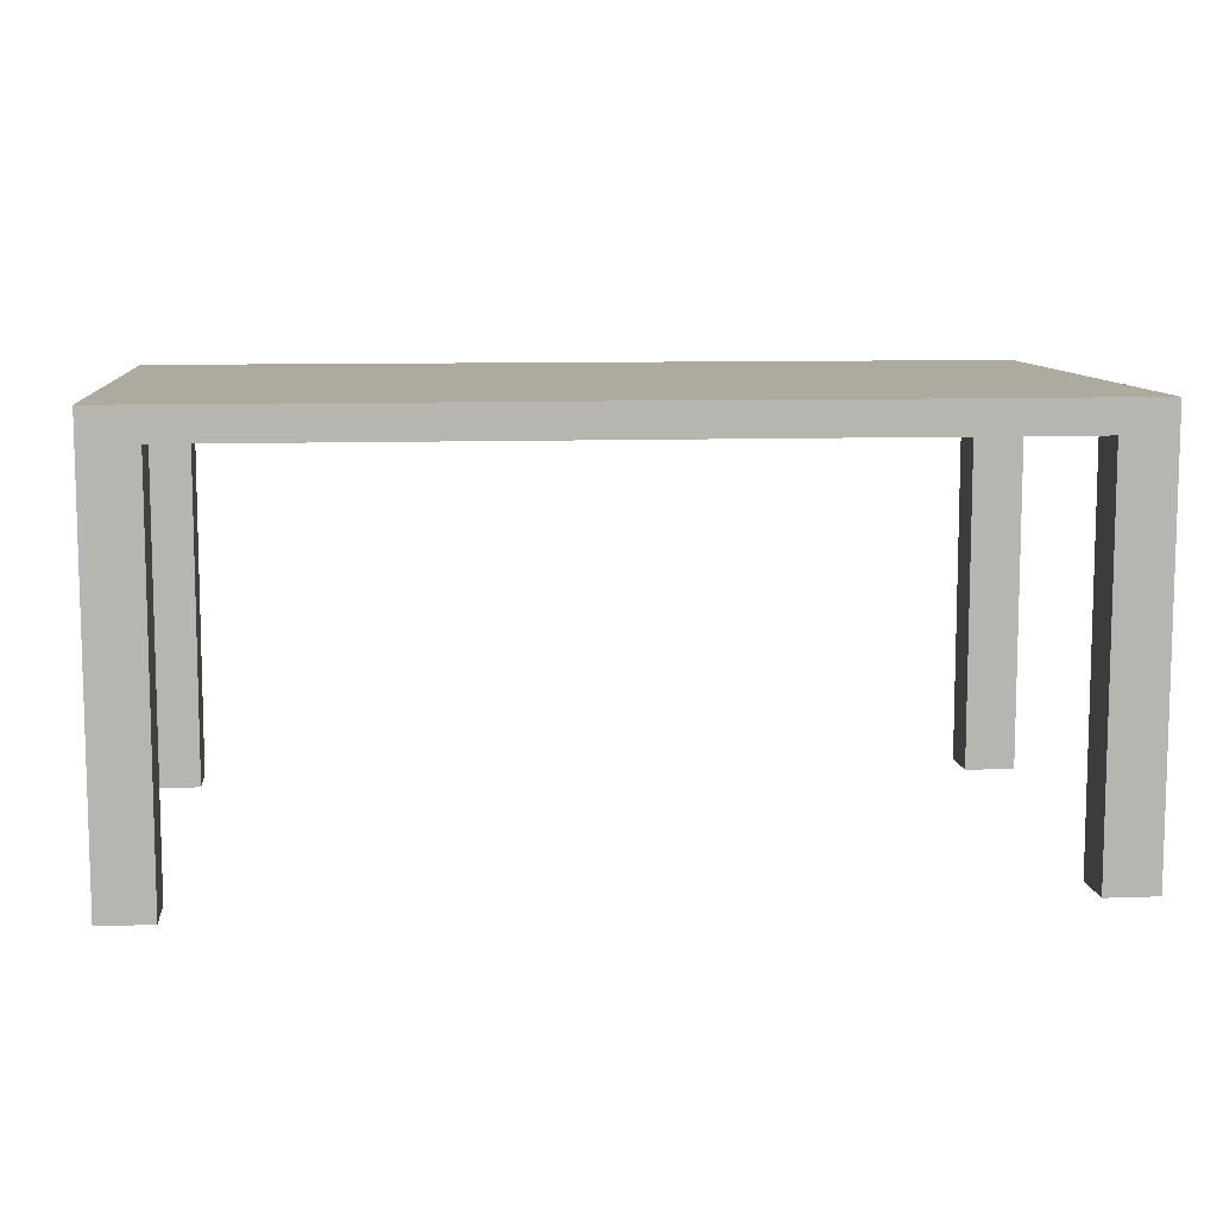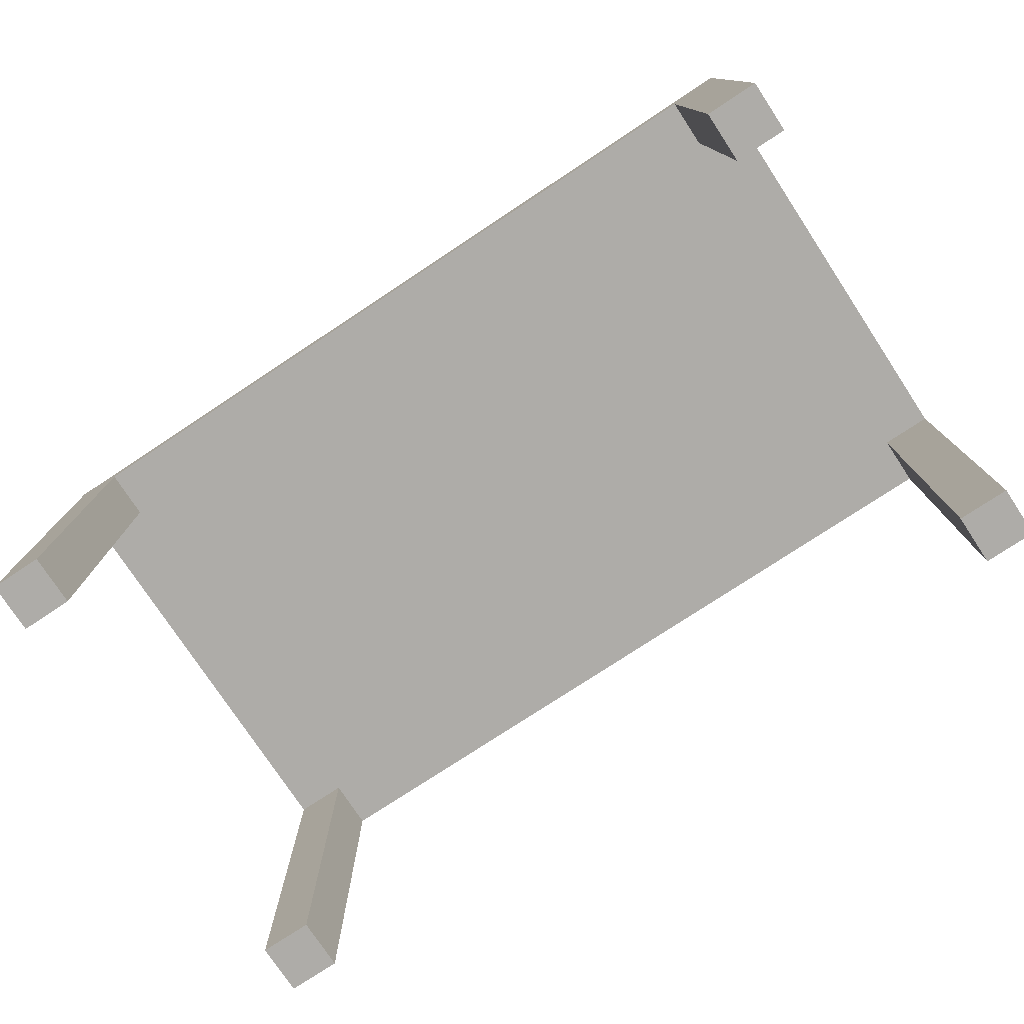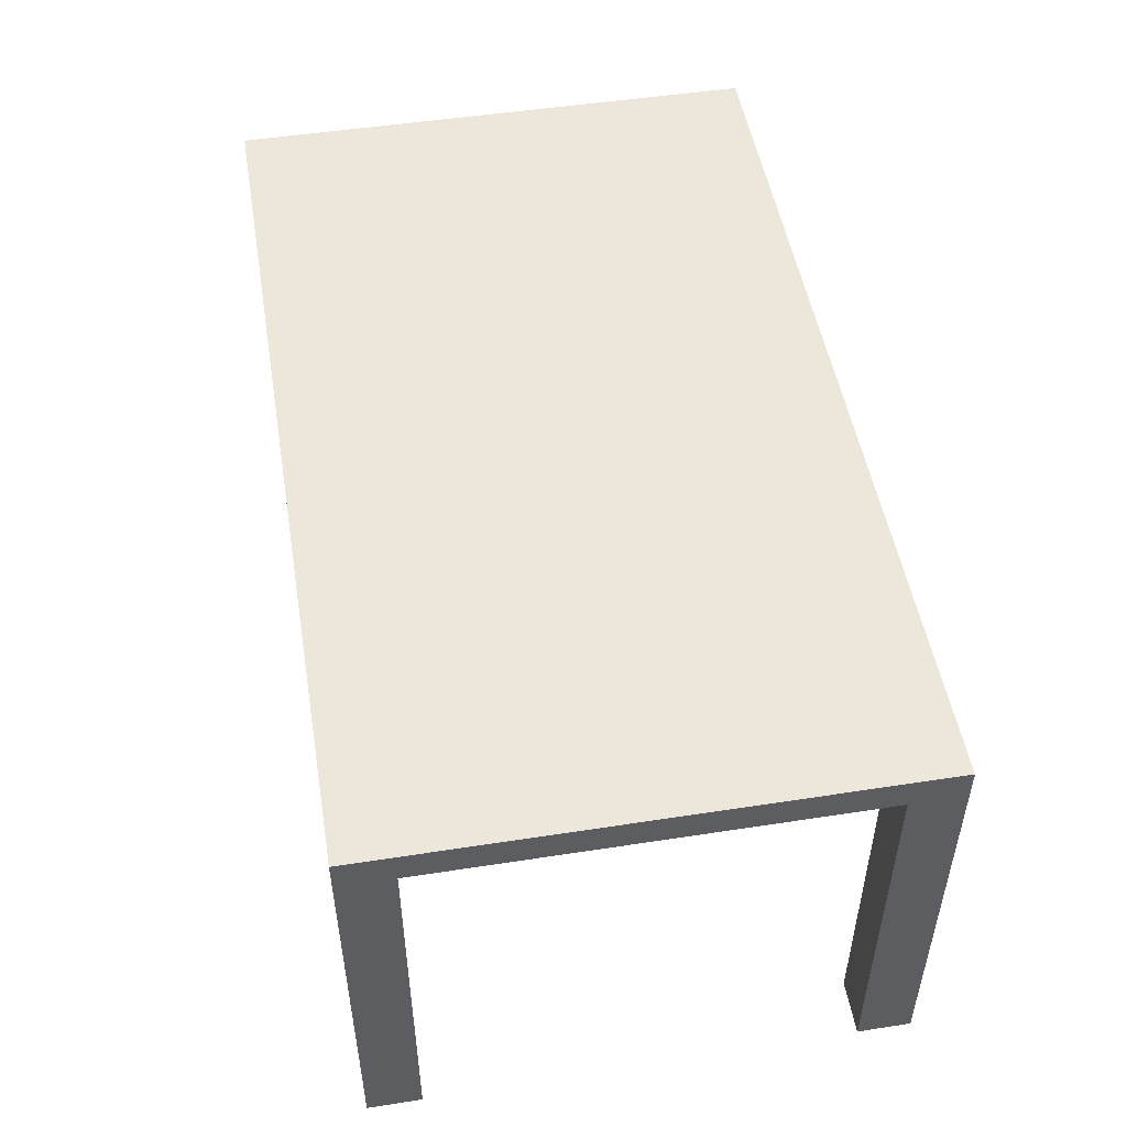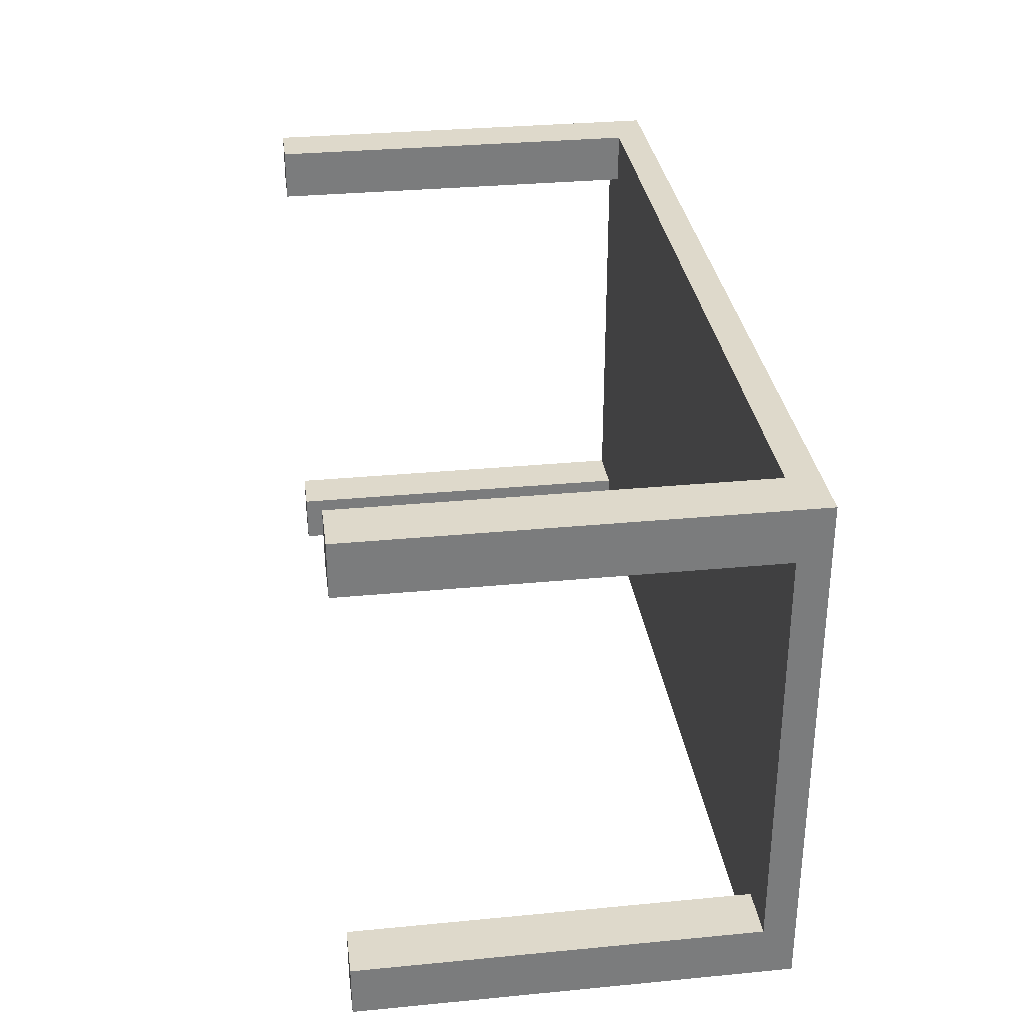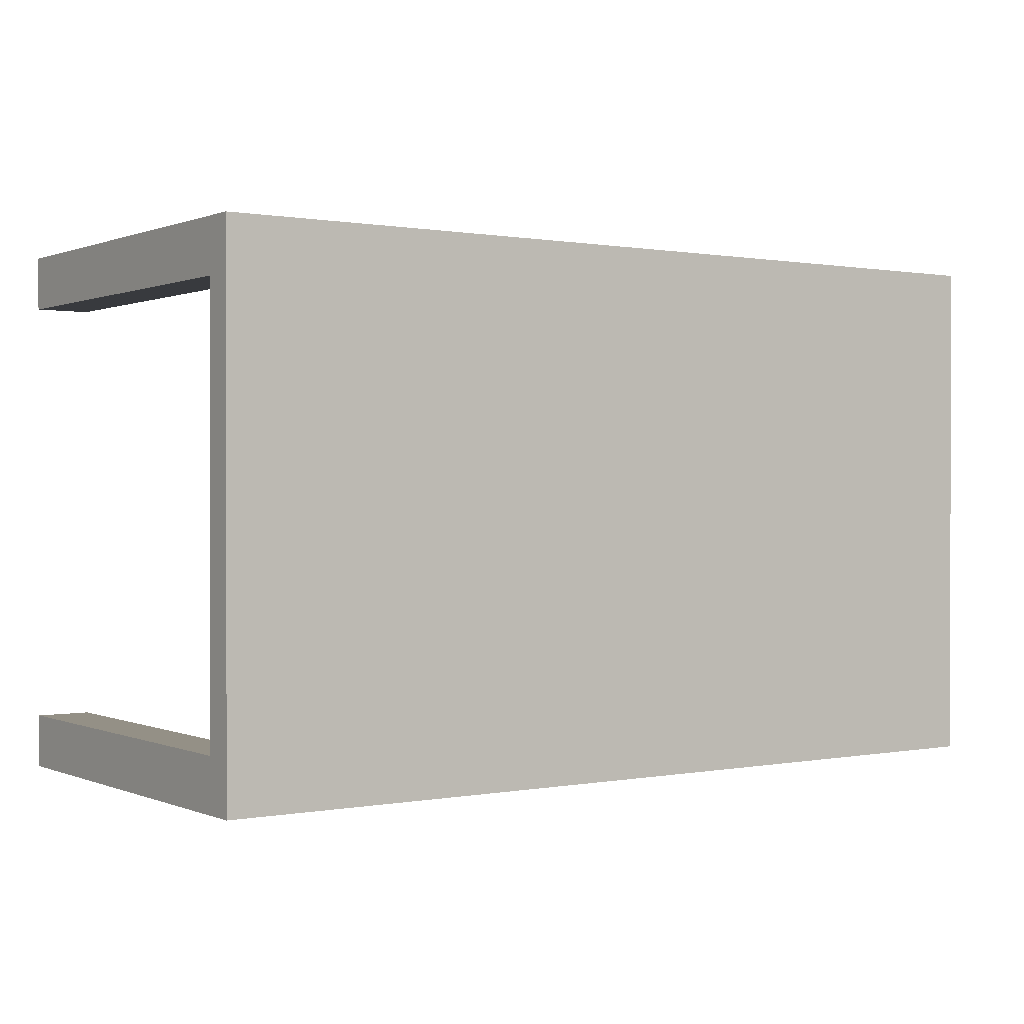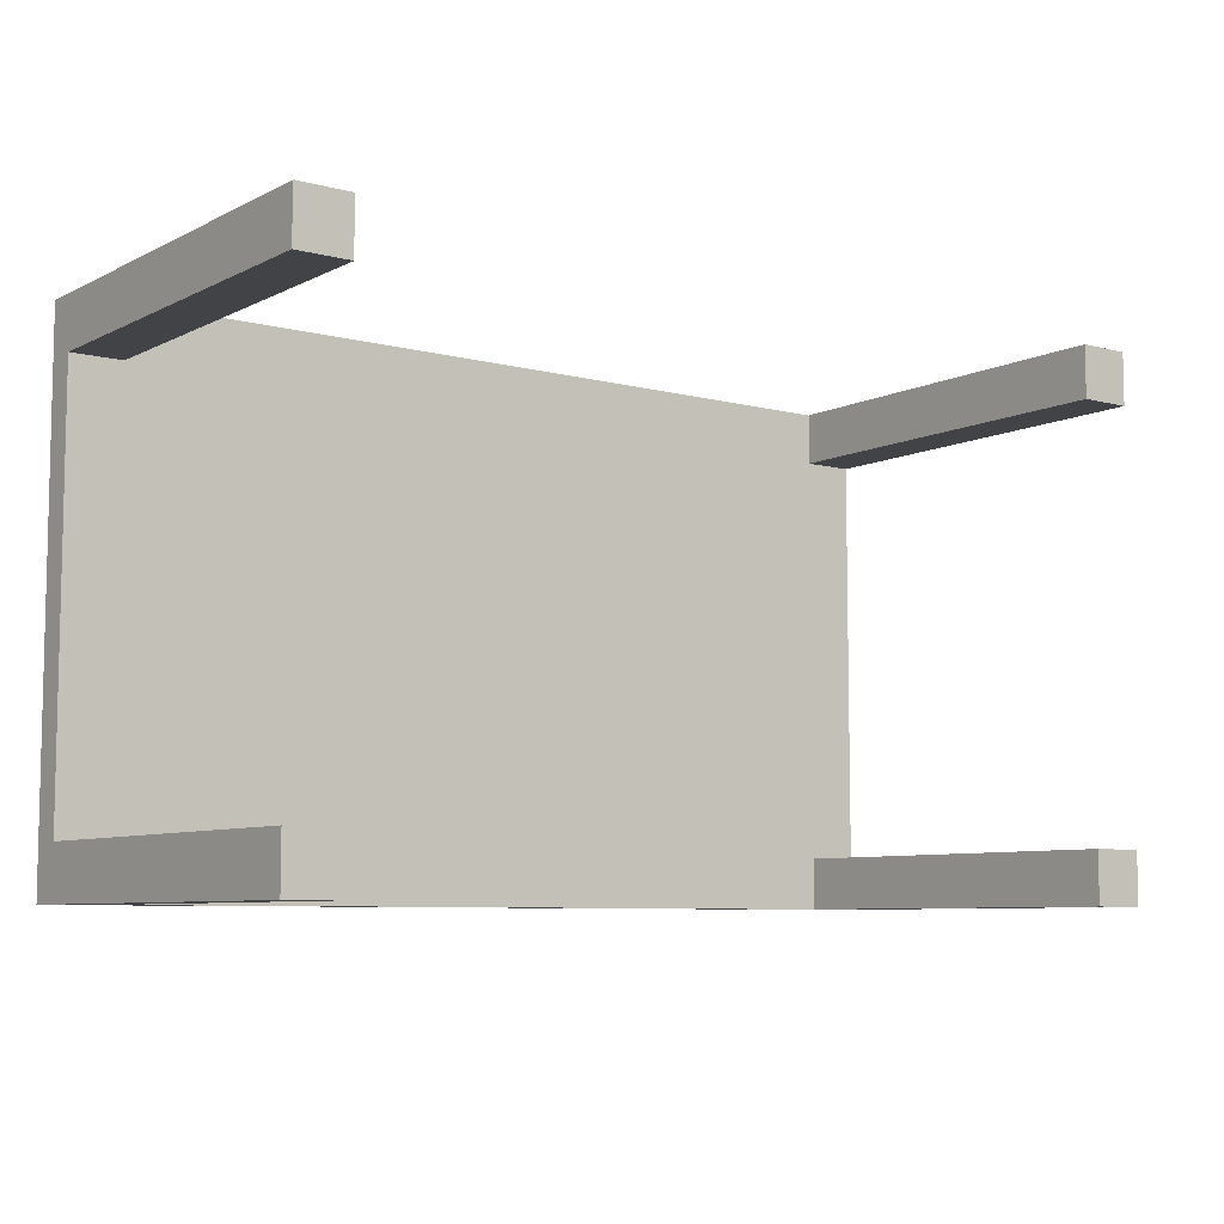
<metadata>
{"format":"obj","ext":"obj","renderer":"f3d","projection":"perspective","resolution":1024,"background":"white","views":[{"elev":9.4,"azim":-5.5,"up":"+Y"},{"elev":-76.9,"azim":33.4,"up":"+Y"},{"elev":50.3,"azim":80.4,"up":"+Y"},{"elev":31.8,"azim":82.3,"up":"+Z"},{"elev":0.5,"azim":145.1,"up":"+Z"},{"elev":-7.5,"azim":-36.5,"up":"+Z"}]}
</metadata>
<code>
v 0.4456 0.06941 -0.2097
v 0.4245 0.05772 -0.2097
v 0.4456 0.05772 -0.2097
v 0.4245 0.06941 -0.2097
v 0.4117 0.05772 -0.1968
v 0.4456 0.05772 -0.2307
v 0.4456 0.06941 -0.2307
v 0.4245 0.06941 -0.2307
v 0.4584 0.05772 -0.1968
v 0.4117 0.05772 -0.2436
v 0.4245 0.05772 -0.2307
v 0.4117 -0.2929 -0.1968
v 0.4584 0.05772 -0.2436
v 0.4584 -0.2929 -0.1968
v 0.4117 -0.2929 -0.2436
v 0.4584 -0.2929 -0.2436
v 0.4584 0.08564 0.224
v 0.4584 0.08564 -0.2436
v 0.4584 0.05772 0.224
v -0.3404 0.08564 -0.2436
v -0.3404 0.05772 0.224
v -0.3404 0.05772 -0.2436
v -0.3404 0.08564 0.224
v 0.4456 0.05772 0.2111
v 0.4245 0.05772 0.2111
v -0.3275 0.05772 -0.2307
v 0.4456 0.05772 0.1901
v 0.4245 0.05772 0.1901
v 0.4245 0.06941 0.2111
v -0.3065 0.05772 -0.2307
v -0.3275 0.05772 -0.2097
v 0.4456 0.06941 0.1901
v -0.3065 0.05772 0.2111
v 0.4456 0.06941 0.2111
v -0.3065 0.06941 -0.2307
v -0.3275 0.05772 0.1901
v -0.3275 0.06941 -0.2097
v -0.3275 0.05772 0.2111
v 0.4245 0.06941 0.1901
v -0.3065 0.05772 0.1901
v -0.3275 0.06941 -0.2307
v -0.3065 0.05772 -0.2097
v -0.3275 0.06941 0.2111
v -0.3065 0.06941 0.1901
v -0.3065 0.06941 -0.2097
v -0.3065 0.06941 0.2111
v -0.3275 0.06941 0.1901
v 0.4456 0.06941 0.2111
v 0.4245 0.05772 0.2111
v 0.4456 0.05772 0.2111
v 0.4245 0.06941 0.2111
v 0.4117 0.05772 0.224
v 0.4117 0.05772 0.1772
v 0.4117 -0.2929 0.224
v 0.4584 0.05772 0.1772
v 0.4584 -0.2929 0.224
v 0.4117 -0.2929 0.1772
v 0.4584 -0.2929 0.1772
v -0.3065 0.06941 0.2111
v -0.3275 0.05772 0.2111
v -0.3065 0.05772 0.2111
v -0.3275 0.06941 0.2111
v -0.3404 0.05772 0.224
v -0.3065 0.05772 0.1901
v -0.3065 0.06941 0.1901
v -0.3275 0.06941 0.1901
v -0.2936 0.05772 0.224
v -0.3404 0.05772 0.1772
v -0.3275 0.05772 0.1901
v -0.3404 -0.2929 0.224
v -0.2936 0.05772 0.1772
v -0.2936 -0.2929 0.224
v -0.3404 -0.2929 0.1772
v -0.2936 -0.2929 0.1772
v -0.3065 0.06941 -0.2097
v -0.3275 0.05772 -0.2097
v -0.3065 0.05772 -0.2097
v -0.3275 0.06941 -0.2097
v -0.3404 0.05772 -0.1968
v -0.3065 0.05772 -0.2307
v -0.3065 0.06941 -0.2307
v -0.3275 0.06941 -0.2307
v -0.2936 0.05772 -0.1968
v -0.3404 0.05772 -0.2436
v -0.3275 0.05772 -0.2307
v -0.3404 -0.2929 -0.1968
v -0.2936 0.05772 -0.2436
v -0.2936 -0.2929 -0.1968
v -0.3404 -0.2929 -0.2436
v -0.2936 -0.2929 -0.2436
g mesh1_mesh1-geometry
f 1 2 3
f 2 1 4
f 3 2 1
f 4 1 2
f 5 3 2
f 2 3 5
f 6 1 3
f 3 1 6
f 4 7 1
f 1 7 4
f 8 2 4
f 4 2 8
f 9 3 5
f 5 3 9
f 5 2 10
f 10 2 5
f 1 6 7
f 7 6 1
f 3 9 6
f 6 9 3
f 7 4 8
f 8 4 7
f 2 8 11
f 11 8 2
f 12 9 5
f 5 9 12
f 11 10 2
f 2 10 11
f 10 12 5
f 5 12 10
f 6 8 7
f 7 8 6
f 13 6 9
f 9 6 13
f 8 6 11
f 11 6 8
f 9 12 14
f 14 12 9
f 6 10 11
f 11 10 6
f 12 10 15
f 15 10 12
f 6 13 10
f 10 13 6
f 9 16 13
f 13 16 9
f 14 15 12
f 12 15 14
f 16 9 14
f 14 9 16
f 10 16 15
f 15 16 10
f 16 10 13
f 13 10 16
f 15 14 16
f 16 14 15
g mesh2_mesh2-geometry
l 12 15
l 12 5
l 14 12
l 15 16
l 15 10
l 9 5
l 5 10
l 14 9
l 16 14
l 16 13
l 10 13
l 13 9
g mesh3_mesh3-geometry
l 2 3
l 2 4
l 11 2
l 3 1
l 3 6
l 4 1
l 8 4
l 11 8
l 6 11
l 1 7
l 6 7
l 7 8
g mesh4_mesh4-geometry
f 17 13 18
f 13 17 19
f 18 13 17
f 19 17 13
f 13 20 18
f 18 20 13
f 20 17 18
f 18 17 20
f 17 21 19
f 19 21 17
f 6 13 19
f 19 13 6
f 20 13 22
f 22 13 20
f 17 20 23
f 23 20 17
f 21 17 23
f 23 17 21
f 24 19 21
f 21 19 24
f 13 6 22
f 22 6 13
f 6 19 3
f 3 19 6
f 21 20 22
f 22 20 21
f 20 21 23
f 23 21 20
f 19 24 3
f 3 24 19
f 24 21 25
f 25 21 24
f 22 6 11
f 11 6 22
f 3 7 6
f 6 7 3
f 22 26 21
f 21 26 22
f 27 3 24
f 24 3 27
f 25 21 28
f 28 21 25
f 29 24 25
f 25 24 29
f 7 11 6
f 6 11 7
f 22 11 30
f 30 11 22
f 7 3 1
f 1 3 7
f 22 30 26
f 26 30 22
f 31 21 26
f 26 21 31
f 3 27 2
f 2 27 3
f 24 32 27
f 27 32 24
f 28 21 33
f 33 21 28
f 28 29 25
f 25 29 28
f 24 29 34
f 34 29 24
f 11 7 8
f 8 7 11
f 30 11 33
f 33 11 30
f 3 4 1
f 1 4 3
f 4 7 1
f 1 7 4
f 35 26 30
f 30 26 35
f 36 21 31
f 31 21 36
f 26 37 31
f 31 37 26
f 2 27 28
f 28 27 2
f 4 3 2
f 2 3 4
f 32 24 34
f 34 24 32
f 32 28 27
f 27 28 32
f 33 21 38
f 38 21 33
f 28 33 2
f 2 33 28
f 29 28 39
f 39 28 29
f 29 32 34
f 34 32 29
f 7 4 8
f 8 4 7
f 4 11 8
f 8 11 4
f 2 33 11
f 11 33 2
f 30 33 40
f 40 33 30
f 26 35 41
f 41 35 26
f 42 35 30
f 30 35 42
f 38 21 36
f 36 21 38
f 42 36 31
f 31 36 42
f 37 26 41
f 41 26 37
f 37 42 31
f 31 42 37
f 11 4 2
f 2 4 11
f 28 32 39
f 39 32 28
f 43 33 38
f 38 33 43
f 32 29 39
f 39 29 32
f 33 44 40
f 40 44 33
f 30 40 42
f 42 40 30
f 35 37 41
f 41 37 35
f 35 42 45
f 45 42 35
f 36 43 38
f 38 43 36
f 36 42 40
f 40 42 36
f 42 37 45
f 45 37 42
f 33 43 46
f 46 43 33
f 44 33 46
f 46 33 44
f 44 36 40
f 40 36 44
f 37 35 45
f 45 35 37
f 43 36 47
f 47 36 43
f 43 44 46
f 46 44 43
f 36 44 47
f 47 44 36
f 44 43 47
f 47 43 44
g mesh5_mesh5-geometry
l 18 17
l 20 18
l 13 18
l 23 17
l 19 17
l 20 23
l 22 20
l 13 19
l 22 13
l 21 23
l 21 19
l 22 21
g mesh6_mesh6-geometry
l 8 4
l 7 8
l 8 11
l 4 1
l 4 2
l 1 7
l 7 6
l 6 11
l 11 2
l 1 3
l 2 3
l 3 6
g mesh7_mesh7-geometry
l 34 32
l 29 34
l 34 24
l 32 39
l 32 27
l 39 29
l 29 25
l 25 24
l 24 27
l 39 28
l 27 28
l 28 25
g mesh8_mesh8-geometry
l 47 43
l 44 47
l 47 36
l 43 46
l 43 38
l 46 44
l 44 40
l 40 36
l 36 38
l 46 33
l 38 33
l 33 40
g mesh9_mesh9-geometry
l 35 41
l 45 35
l 35 30
l 41 37
l 41 26
l 37 45
l 45 42
l 42 30
l 30 26
l 37 31
l 26 31
l 31 42
g mesh1_mesh1-geometry
f 48 49 50
f 49 48 51
f 50 49 48
f 51 48 49
f 52 50 49
f 49 50 52
f 27 48 50
f 50 48 27
f 51 32 48
f 48 32 51
f 39 49 51
f 51 49 39
f 19 50 52
f 52 50 19
f 52 49 53
f 53 49 52
f 48 27 32
f 32 27 48
f 50 19 27
f 27 19 50
f 32 51 39
f 39 51 32
f 49 39 28
f 28 39 49
f 54 19 52
f 52 19 54
f 28 53 49
f 49 53 28
f 53 54 52
f 52 54 53
f 27 39 32
f 32 39 27
f 55 27 19
f 19 27 55
f 39 27 28
f 28 27 39
f 19 54 56
f 56 54 19
f 27 53 28
f 28 53 27
f 54 53 57
f 57 53 54
f 27 55 53
f 53 55 27
f 19 58 55
f 55 58 19
f 56 57 54
f 54 57 56
f 58 19 56
f 56 19 58
f 53 58 57
f 57 58 53
f 58 53 55
f 55 53 58
f 57 56 58
f 58 56 57
g mesh2_mesh2-geometry
l 54 57
l 54 52
l 56 54
l 57 58
l 57 53
l 19 52
l 52 53
l 56 19
l 58 56
l 58 55
l 53 55
l 55 19
g mesh3_mesh3-geometry
l 49 50
l 49 51
l 28 49
l 50 48
l 50 27
l 51 48
l 39 51
l 28 39
l 27 28
l 48 32
l 27 32
l 32 39
g mesh1_mesh1-geometry
f 59 60 61
f 60 59 62
f 61 60 59
f 62 59 60
f 63 61 60
f 60 61 63
f 64 59 61
f 61 59 64
f 62 65 59
f 59 65 62
f 66 60 62
f 62 60 66
f 67 61 63
f 63 61 67
f 63 60 68
f 68 60 63
f 59 64 65
f 65 64 59
f 61 67 64
f 64 67 61
f 65 62 66
f 66 62 65
f 60 66 69
f 69 66 60
f 70 67 63
f 63 67 70
f 69 68 60
f 60 68 69
f 68 70 63
f 63 70 68
f 64 66 65
f 65 66 64
f 71 64 67
f 67 64 71
f 66 64 69
f 69 64 66
f 67 70 72
f 72 70 67
f 64 68 69
f 69 68 64
f 70 68 73
f 73 68 70
f 64 71 68
f 68 71 64
f 67 74 71
f 71 74 67
f 72 73 70
f 70 73 72
f 74 67 72
f 72 67 74
f 68 74 73
f 73 74 68
f 74 68 71
f 71 68 74
f 73 72 74
f 74 72 73
g mesh2_mesh2-geometry
l 70 73
l 70 63
l 72 70
l 73 74
l 73 68
l 67 63
l 63 68
l 72 67
l 74 72
l 74 71
l 68 71
l 71 67
g mesh3_mesh3-geometry
l 60 61
l 60 62
l 69 60
l 61 59
l 61 64
l 62 59
l 66 62
l 69 66
l 64 69
l 59 65
l 64 65
l 65 66
g mesh1_mesh1-geometry
f 75 76 77
f 76 75 78
f 77 76 75
f 78 75 76
f 79 77 76
f 76 77 79
f 80 75 77
f 77 75 80
f 78 81 75
f 75 81 78
f 82 76 78
f 78 76 82
f 83 77 79
f 79 77 83
f 79 76 84
f 84 76 79
f 75 80 81
f 81 80 75
f 77 83 80
f 80 83 77
f 81 78 82
f 82 78 81
f 76 82 85
f 85 82 76
f 86 83 79
f 79 83 86
f 85 84 76
f 76 84 85
f 84 86 79
f 79 86 84
f 80 82 81
f 81 82 80
f 87 80 83
f 83 80 87
f 82 80 85
f 85 80 82
f 83 86 88
f 88 86 83
f 80 84 85
f 85 84 80
f 86 84 89
f 89 84 86
f 80 87 84
f 84 87 80
f 83 90 87
f 87 90 83
f 88 89 86
f 86 89 88
f 90 83 88
f 88 83 90
f 84 90 89
f 89 90 84
f 90 84 87
f 87 84 90
f 89 88 90
f 90 88 89
g mesh2_mesh2-geometry
l 86 89
l 86 79
l 88 86
l 89 90
l 89 84
l 83 79
l 79 84
l 88 83
l 90 88
l 90 87
l 84 87
l 87 83
g mesh3_mesh3-geometry
l 76 77
l 76 78
l 85 76
l 77 75
l 77 80
l 78 75
l 82 78
l 85 82
l 80 85
l 75 81
l 80 81
l 81 82

</code>
